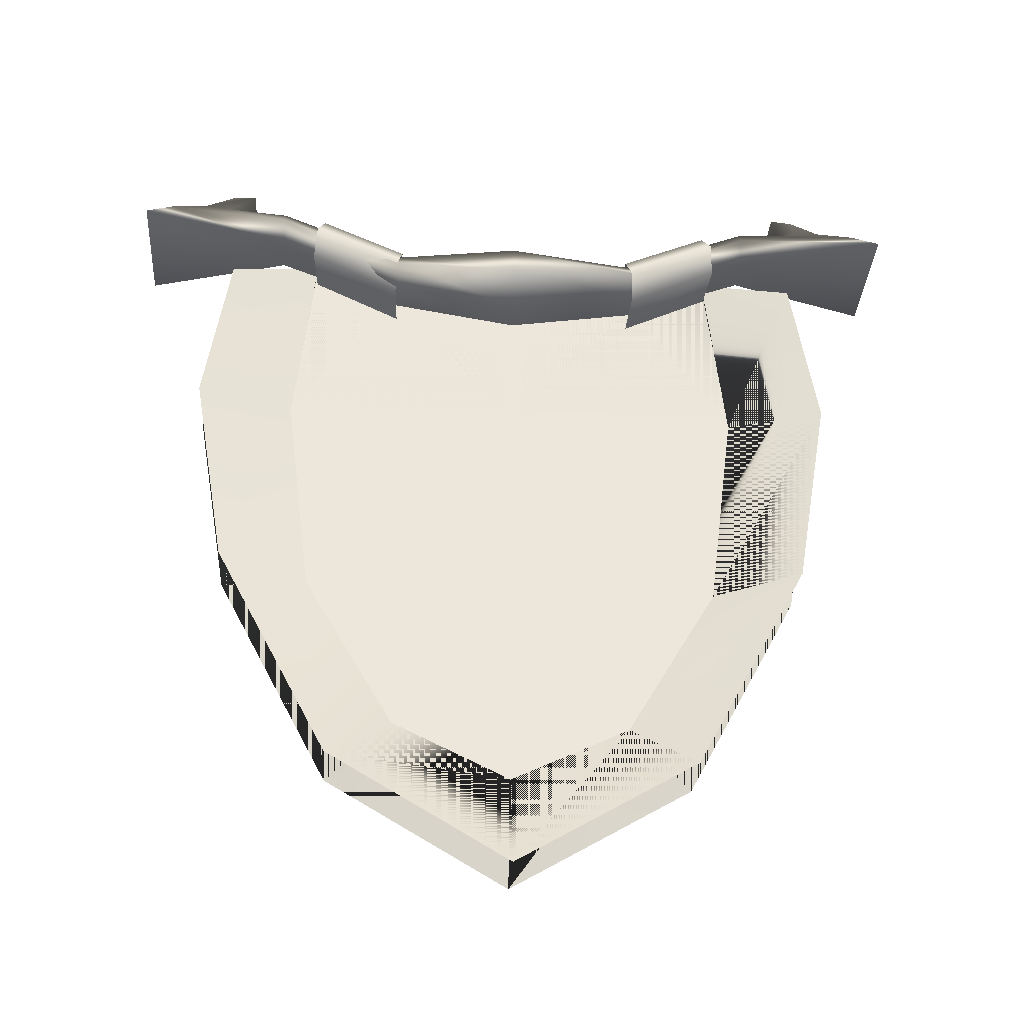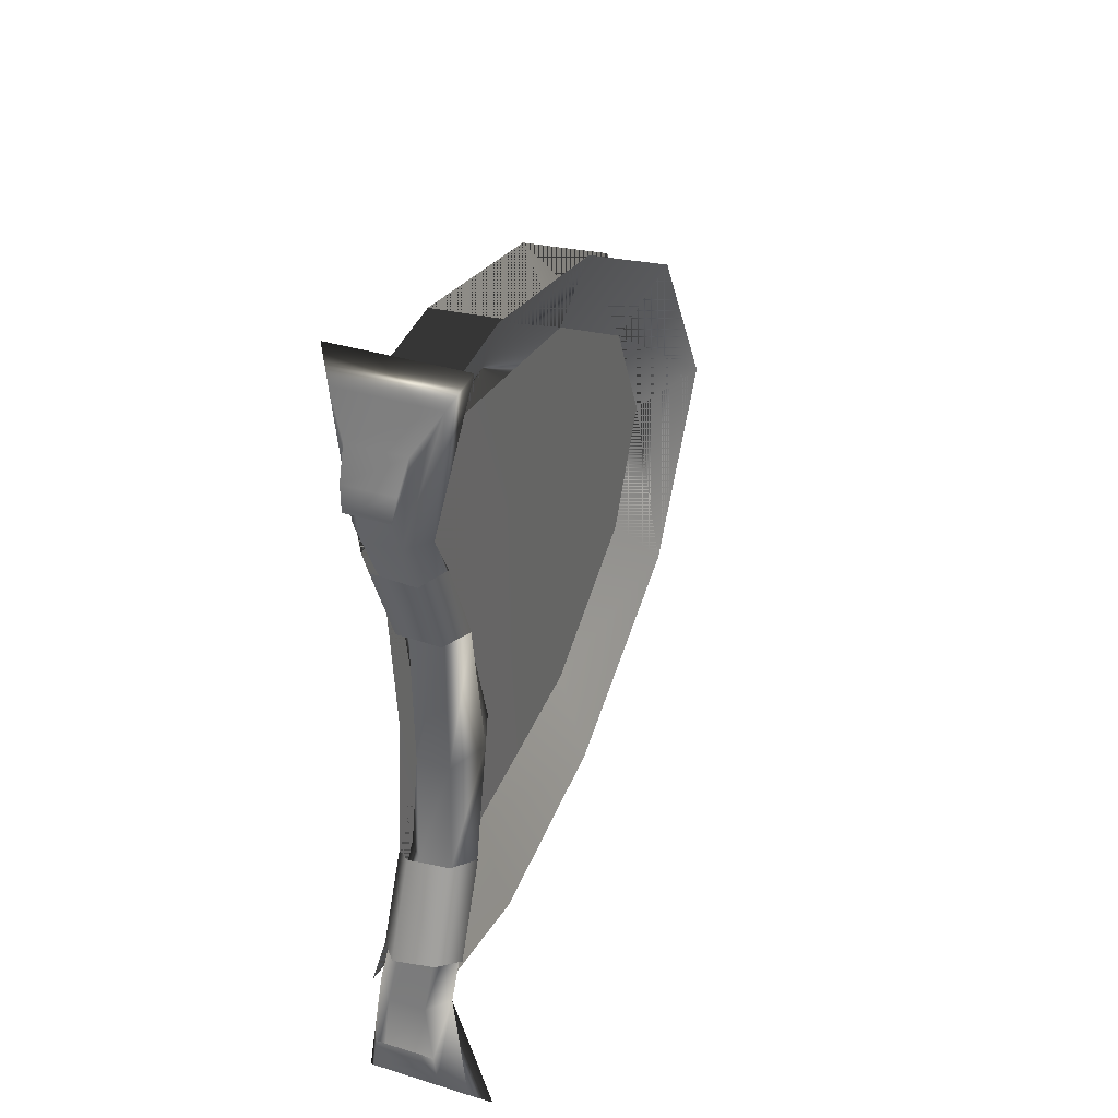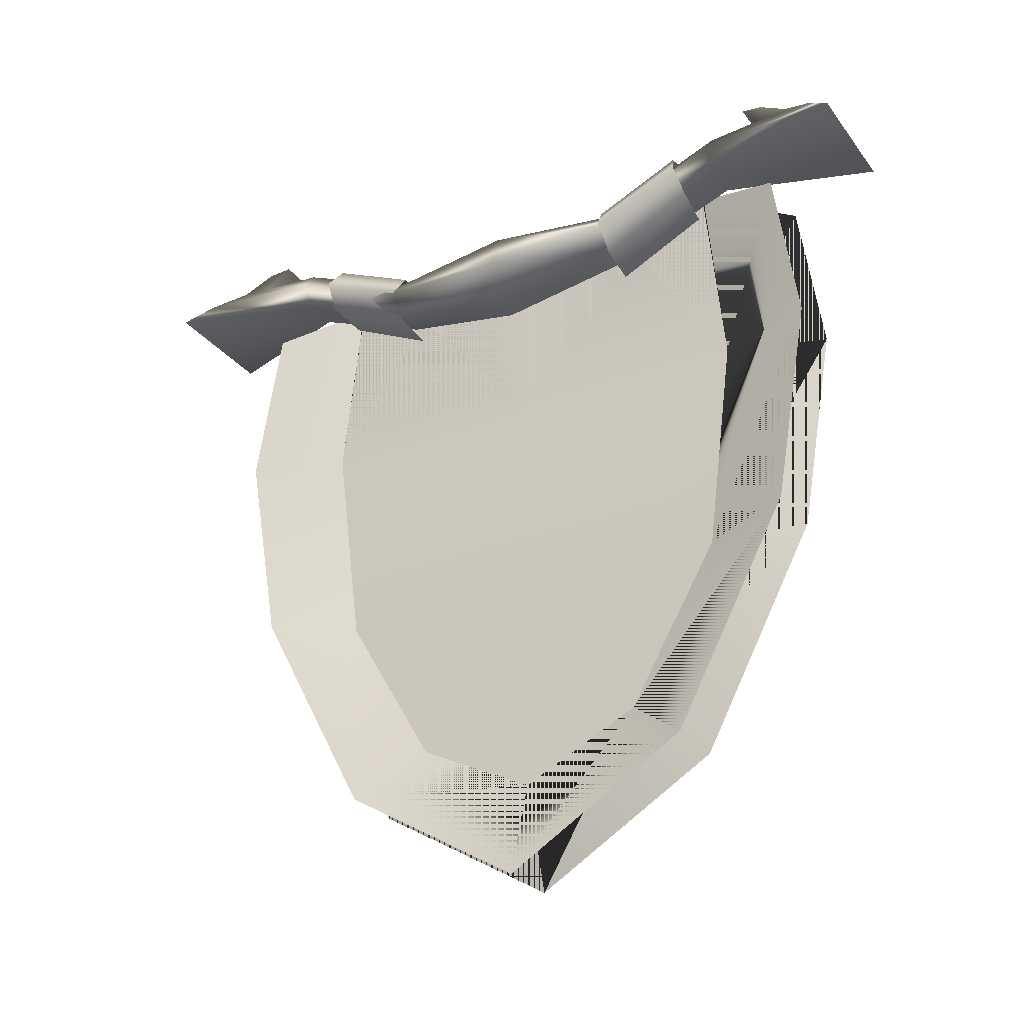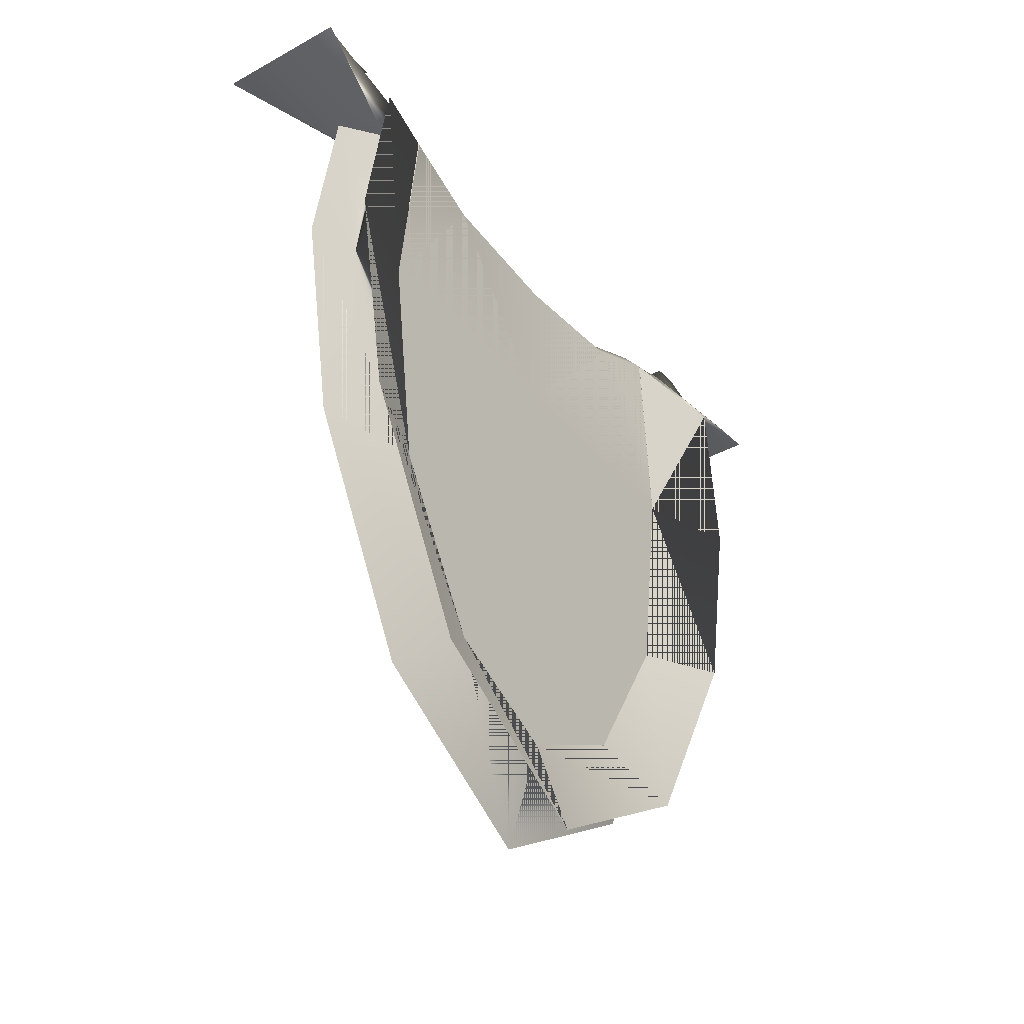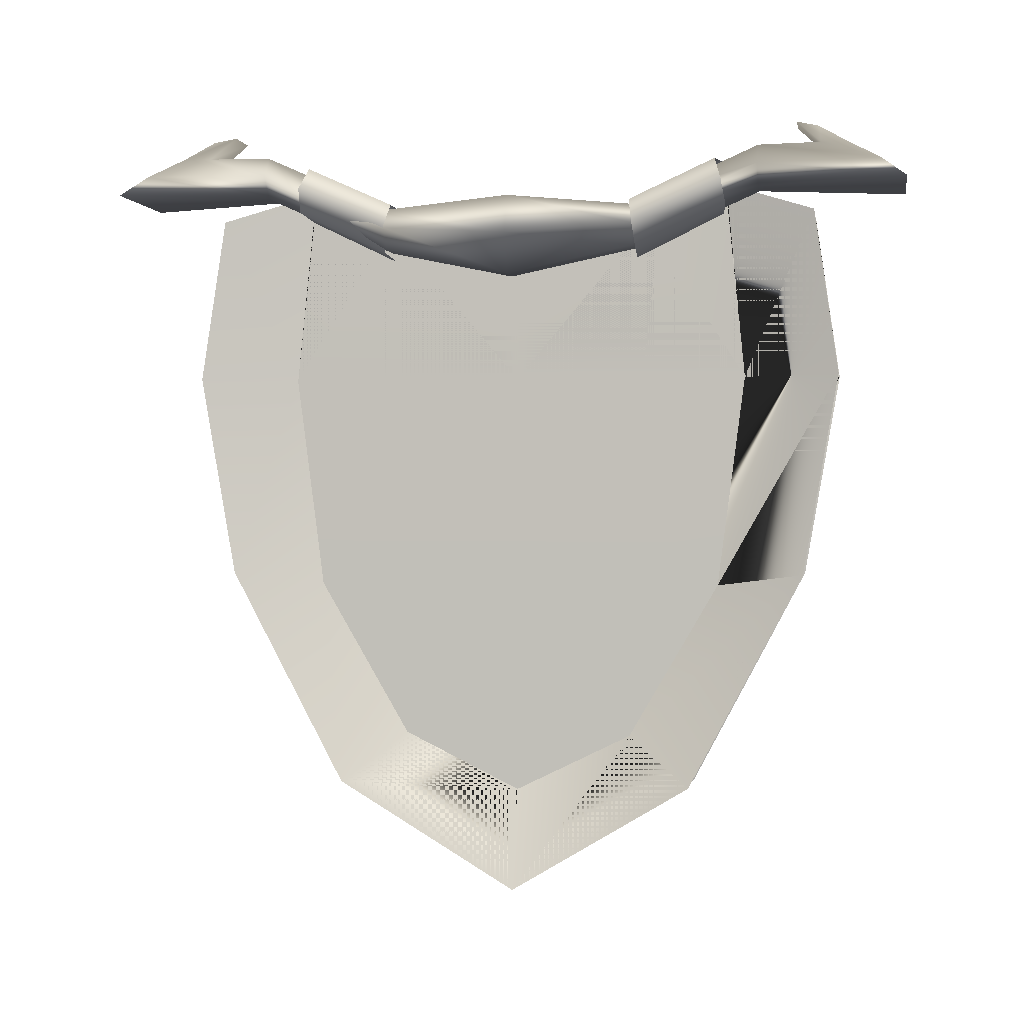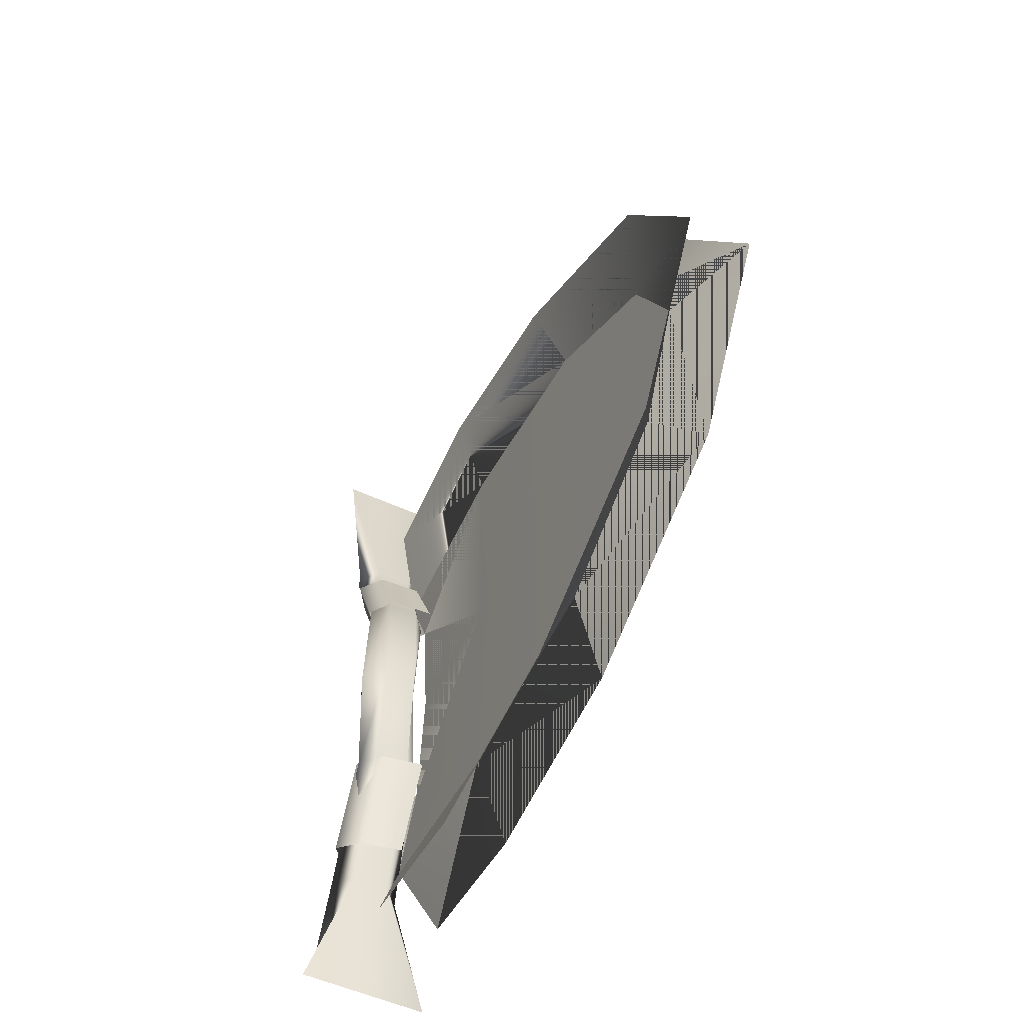
<metadata>
{"format":"obj","ext":"obj","renderer":"f3d","projection":"perspective","resolution":1024,"background":"white","views":[{"elev":-32.9,"azim":-94.0,"up":"+Y"},{"elev":35.2,"azim":-157.7,"up":"+Z"},{"elev":-28.4,"azim":-60.3,"up":"+Y"},{"elev":-37.3,"azim":35.1,"up":"+Y"},{"elev":0.1,"azim":-80.2,"up":"+Y"},{"elev":-53.1,"azim":-26.3,"up":"+Z"}]}
</metadata>
<code>
o
v -0.4305 0.1127 2.781
v 0.4624 0.1127 2.781
v 0.3549 0.2567 2.605
v -0.1535 0.5118 2.183
v -0.1308 0.5496 2.031
v -0.1535 0.4006 2.198
v 0.2564 -0.07159 -0.9392
v 0.2564 0.1896 -1.503
v 0.2338 -1.196 -1.644
v 0.2338 -1.196 0.003593
v 0.2338 -2.686 -1.45
v 0.2338 -2.686 0.003593
v 0.2338 -3.776 -0.8147
v 0.2338 -4.177 0.003593
v 0.2564 -0.1639 0.003593
v 0.2564 -0.07159 0.9464
v 0.2338 -1.196 1.651
v 0.2564 0.1896 1.511
v 0.2338 -2.686 1.457
v 0.2338 -3.776 0.8218
v 0.1831 -0.3329 0.8875
v 0.1778 -0.03258 1.508
v -0.1254 0.001662 1.535
v 0.2338 -1.196 1.651
v 0.2564 -0.07159 0.9464
v 0.2564 0.1896 1.511
v 0.1399 0.3286 1.499
v 0.1399 0.05116 0.882
v -0.147 0.3118 1.464
v -0.147 0.03911 0.8604
v -0.2642 0.1543 1.512
v -0.2614 -0.1249 0.8902
v -0.1214 -0.3008 0.9041
v 0.2338 -3.776 0.8218
v 0.2338 -4.177 0.003593
v 0.2338 -2.686 0.003593
v 0.2338 -3.776 -0.8147
v 0.2338 -2.686 -1.45
v 0.2338 -1.196 -1.644
v 0.2338 -1.196 0.003593
v 0.2338 -2.686 1.457
v 0.2564 -0.1639 0.003593
v 0.2564 -0.07159 -0.9392
v 0.2564 0.1896 -1.503
v 0.1399 0.3286 -1.492
v 0.1399 0.05116 -0.8748
v -0.147 0.3118 -1.457
v -0.147 0.03911 -0.8532
v -0.2642 0.1543 -1.505
v -0.2614 -0.1249 -0.8831
v -0.1254 0.001662 -1.528
v -0.1214 -0.3008 -0.8969
v 0.1778 -0.03258 -1.5
v 0.1831 -0.3329 -0.8803
v -0.1308 0.5496 -2.004
v -0.1535 0.5195 -2.159
v -0.1764 0.4006 -2.377
v -0.1535 0.4006 -2.192
v -0.2334 0.2567 -1.766
v -0.1087 0.4006 -1.766
v -0.2519 -0.1383 -0.8837
v -0.1408 0.005691 -0.8837
v -0.323 0.2567 -2.607
v -0.1087 0.1127 1.763
v -0.2334 0.2567 1.763
v -0.2519 -0.1383 0.8809
v -0.1408 -0.2822 0.8809
v -0.3017 -0.194 -0.001396
v -0.1928 -0.4713 -0.001396
v -0.1408 -0.2822 -0.8837
v -0.1087 0.1127 -1.766
v -0.4305 0.1127 -2.784
v -0.4305 0.1127 2.781
v -0.323 0.2567 2.605
v -0.1928 0.08334 -0.001396
v -0.1408 0.005691 0.8809
v -0.1087 0.4006 1.763
v -0.1764 0.4006 2.375
v 0.1406 0.4006 -1.766
v -0.1087 0.4006 -1.766
v -0.1408 0.005691 -0.8837
v 0.1855 0.4006 -2.196
v -0.1535 0.4006 -2.192
v 0.1627 0.5496 -2.006
v 0.1855 0.5195 -2.159
v -0.1308 0.5496 -2.004
v -0.1535 0.5195 -2.159
v 0.2084 0.4006 -2.377
v 0.3549 0.2567 -2.607
v -0.1764 0.4006 -2.377
v 0.4624 0.1127 -2.784
v -0.4305 0.1127 -2.784
v -0.323 0.2567 -2.607
v 0.4624 0.1127 -2.784
v 0.2653 0.2567 -1.766
v 0.08142 0.005691 -0.8837
v -0.1928 0.08334 -0.001396
v -0.4305 0.1127 -2.784
v 0.1406 0.1127 -1.766
v 0.1925 -0.1383 -0.8837
v 0.02511 0.08334 -0.001396
v -0.1408 0.005691 0.8809
v -0.1087 0.1127 -1.766
v 0.08142 -0.2822 -0.8837
v 0.134 -0.194 -0.001396
v 0.08142 0.005691 0.8809
v -0.1087 0.4006 1.763
v -0.1408 -0.2822 -0.8837
v 0.02511 -0.4713 -0.001396
v 0.1925 -0.1383 0.8809
v 0.1406 0.4006 1.763
v -0.1535 0.4006 2.198
v 0.1855 0.4006 2.198
v 0.2653 0.2567 1.763
v 0.08142 -0.2822 0.8809
v -0.1928 -0.4713 -0.001396
v 0.1627 0.5496 2.031
v -0.1308 0.5496 2.031
v -0.1535 0.5118 2.183
v 0.1855 0.5118 2.183
v -0.1764 0.4006 2.375
v 0.2084 0.4006 2.375
v -0.1408 -0.2822 0.8809
v 0.1406 0.1127 1.763
v -0.1087 0.1127 1.763
v 0.4624 0.1127 2.781
v -0.4305 0.1127 2.781
v -0.323 0.2567 2.605
v 0.2338 -1.196 -1.644
v 0.2613 0.1896 -1.503
v 0.02862 -0.03467 -2.139
v 0.02862 -0.03467 -2.139
v 0.2613 0.1896 -1.503
v 0.2338 -1.196 -1.644
v 0.006844 -4.118 -1.257
v 0.2338 -3.776 -0.8147
v 0.2338 -4.177 0.003593
v 0.2338 -2.686 -1.45
v 0.006844 -2.603 -2.062
v 0.006849 -1.19 -2.31
v 0.4891 -0.03467 -2.139
v 0.2564 0.1896 -1.503
v 0.2338 -1.196 -1.644
v 0.4608 -2.603 -2.062
v 0.2338 -2.686 -1.45
v 0.4608 -1.19 -2.31
v 0.4608 -4.118 -1.257
v 0.2338 -3.776 -0.8147
v 0.006844 -4.871 0.003593
v 0.2338 -3.776 0.8218
v 0.4608 -4.871 0.003593
v 0.4608 -1.19 2.317
v 0.2338 -1.196 1.651
v 0.2338 -2.686 1.457
v 0.4891 -0.03467 2.146
v 0.2564 0.1896 1.511
v 0.4608 -2.603 2.07
v 0.4608 -4.118 1.264
v 0.006844 -4.118 1.264
v 0.006844 -2.603 2.07
v 0.006849 -1.19 2.317
v 0.2338 -1.196 1.651
v 0.02862 -0.03467 2.146
v 0.2613 0.1896 1.511
v 0.02862 -0.03467 2.146
v 0.2613 0.1896 1.511
v 0.006849 -1.19 2.317
v 0.2338 -2.686 1.457
v 0.006844 -2.603 2.07
v 0.2338 -3.776 0.8218
v 0.006844 -4.118 1.264
v 0.006844 -4.871 0.003593
v 0.006844 -4.118 -1.257
v 0.2338 -4.177 0.003593
v 0.2338 -3.776 -0.8147
v 0.2338 -2.686 -1.45
v 0.006844 -2.603 -2.062
v 0.00685 -1.19 -2.31
g Geoset0
f 1 2 3
f 4 5 6
f 7 8 9
f 7 9 10
f 10 9 11
f 11 12 10
f 11 13 12
f 13 14 12
f 10 15 7
f 16 15 10
f 16 17 18
f 10 17 16
f 19 17 10
f 10 12 19
f 20 19 12
f 14 20 12
f 21 22 23
f 24 25 26
f 27 26 25
f 25 28 27
f 29 27 28
f 28 30 29
f 31 29 30
f 30 32 31
f 23 31 32
f 32 33 23
f 23 33 21
f 34 35 36
f 35 37 36
f 37 38 36
f 38 39 40
f 40 36 38
f 41 36 40
f 41 34 36
f 25 24 40
f 40 24 41
f 40 42 25
f 43 42 40
f 40 39 43
f 44 43 39
f 43 44 45
f 45 46 43
f 46 45 47
f 47 48 46
f 48 47 49
f 49 50 48
f 50 49 51
f 51 52 50
f 52 51 53
f 53 54 52
f 55 56 57
f 57 58 55
f 57 59 58
f 59 60 58
f 60 59 61
f 61 62 60
f 57 63 59
f 64 65 66
f 66 67 64
f 67 66 68
f 68 69 67
f 69 68 61
f 61 70 69
f 70 61 59
f 59 71 70
f 71 59 63
f 63 72 71
f 73 74 65
f 65 64 73
f 62 61 68
f 68 75 62
f 75 68 66
f 66 76 75
f 76 66 65
f 65 77 76
f 77 65 74
f 77 74 6
f 74 78 6
f 6 78 4
f 79 80 81
f 80 79 82
f 82 83 80
f 83 82 84
f 85 84 82
f 84 86 83
f 87 86 84
f 84 85 87
f 87 85 88
f 82 88 85
f 89 88 82
f 89 82 79
f 88 90 87
f 90 88 89
f 91 92 93
f 93 89 91
f 89 93 90
f 94 89 95
f 89 79 95
f 95 79 96
f 81 96 79
f 96 81 97
f 98 94 99
f 95 99 94
f 99 95 100
f 96 100 95
f 100 96 101
f 97 101 96
f 101 97 102
f 99 103 98
f 103 99 104
f 100 104 99
f 104 100 105
f 101 105 100
f 105 101 106
f 102 106 101
f 106 102 107
f 104 108 103
f 108 104 109
f 105 109 104
f 109 105 110
f 106 110 105
f 110 106 111
f 107 111 106
f 107 112 113
f 113 111 107
f 114 111 113
f 111 114 110
f 115 110 114
f 110 115 109
f 116 109 115
f 109 116 108
f 117 118 119
f 119 120 117
f 120 119 121
f 121 122 120
f 117 120 122
f 122 113 117
f 118 117 113
f 113 112 118
f 115 123 116
f 123 115 124
f 124 125 123
f 125 124 126
f 126 127 125
f 3 126 124
f 124 114 3
f 114 124 115
f 122 121 128
f 3 128 1
f 128 3 122
f 114 122 3
f 114 113 122
g Geoset1
f 129 130 131
f 132 133 134
f 135 136 137
f 138 136 135
f 135 139 138
f 134 138 139
f 139 140 134
f 134 140 132
f 141 142 143
f 143 142 141
f 144 145 143
f 141 146 143
f 143 146 144
f 147 148 137
f 145 148 147
f 147 144 145
f 143 145 144
f 144 146 143
f 143 146 141
f 145 144 147
f 147 148 145
f 137 148 147
f 137 149 135
f 150 137 151
f 137 151 147
f 149 137 150
f 151 137 150
f 147 151 137
f 152 153 154
f 155 156 153
f 153 152 155
f 153 156 155
f 155 152 153
f 154 153 152
f 152 157 154
f 150 154 157
f 157 158 150
f 150 158 151
f 151 158 150
f 150 158 157
f 154 157 152
f 157 154 150
f 150 159 149
f 160 159 150
f 150 154 160
f 161 160 154
f 154 162 161
f 163 161 162
f 162 164 163
f 165 166 162
f 162 167 165
f 167 162 168
f 168 169 167
f 169 168 170
f 170 171 169
f 172 171 170
f 173 172 174
f 170 174 172
f 174 175 173
f 173 175 176
f 176 177 173
f 177 176 129
f 129 178 177
f 131 178 129

</code>
